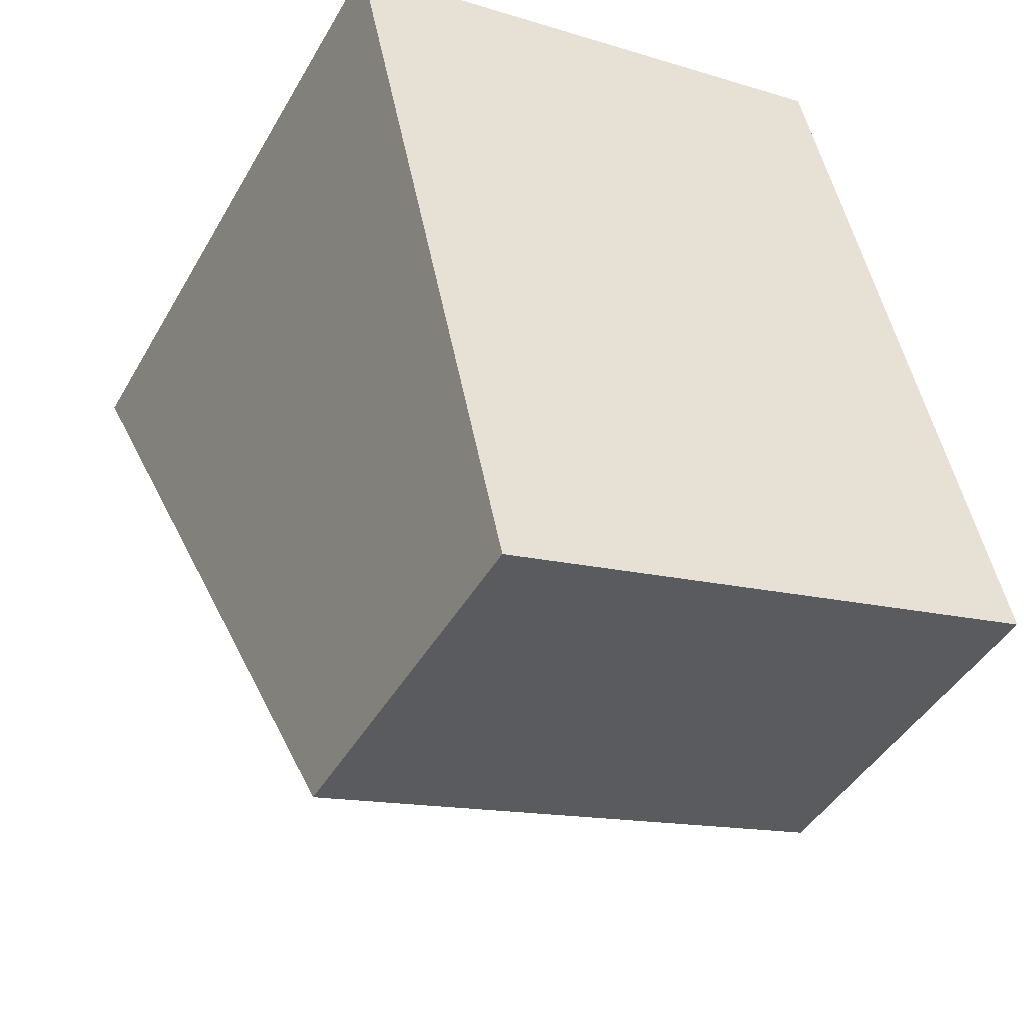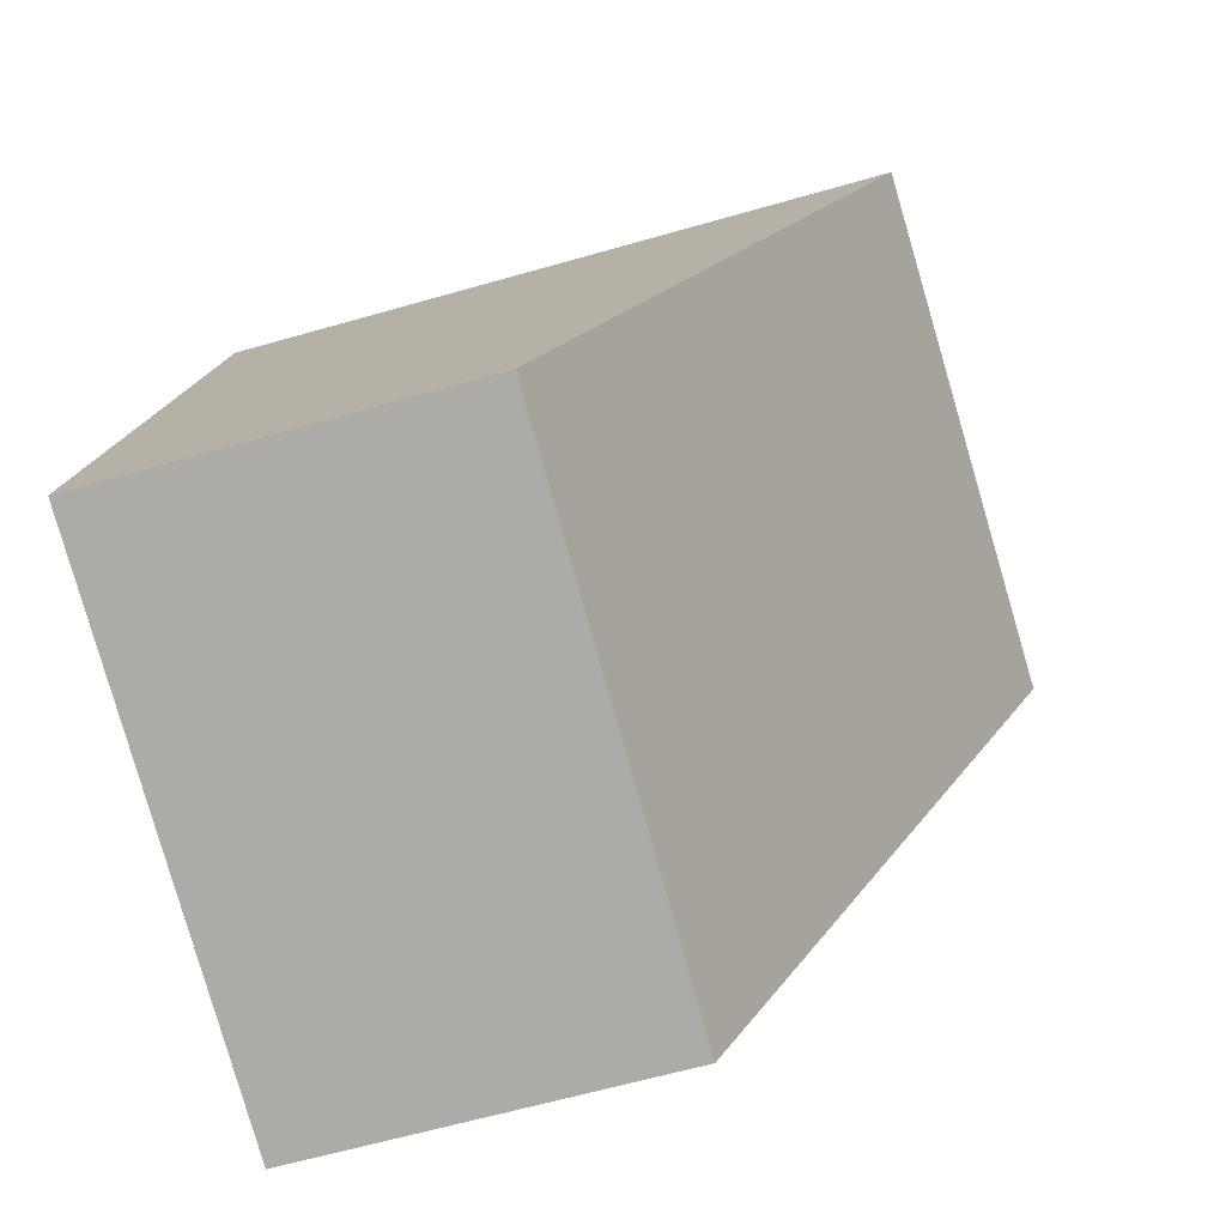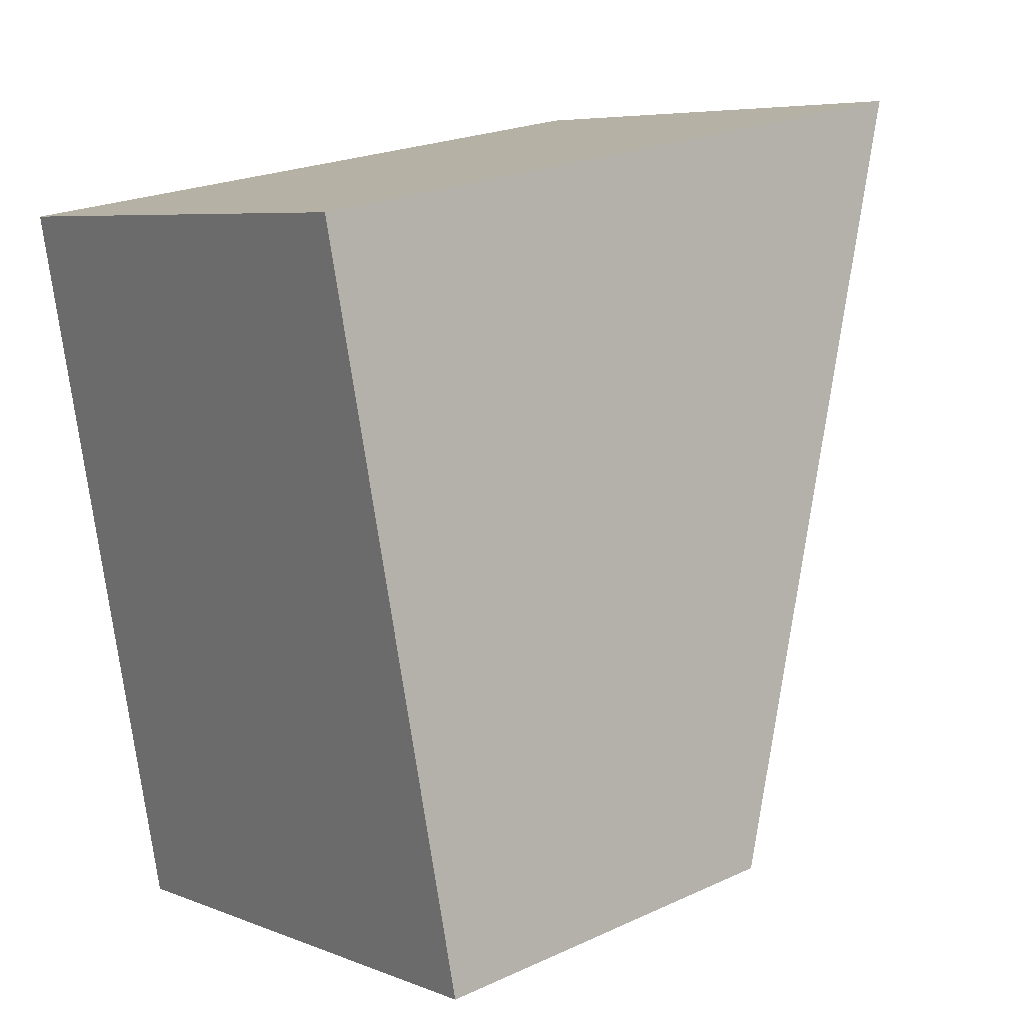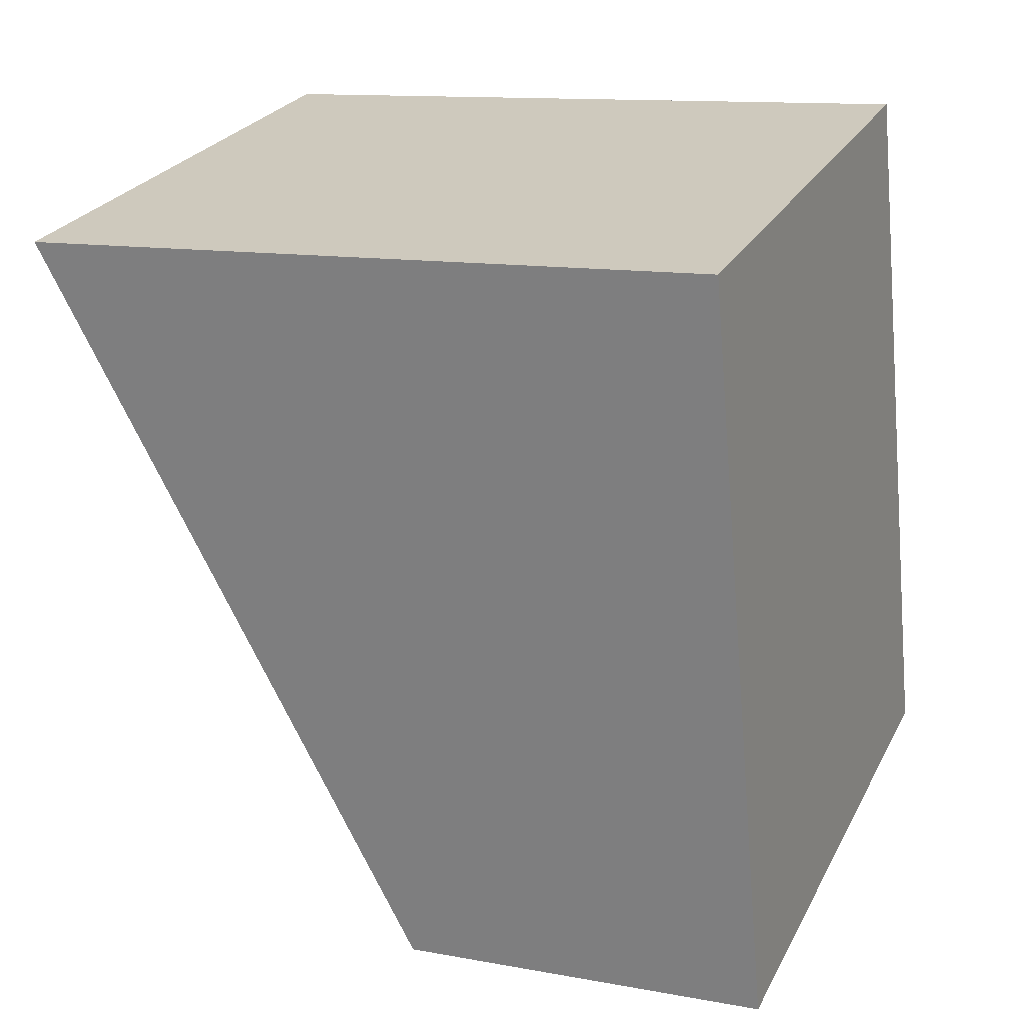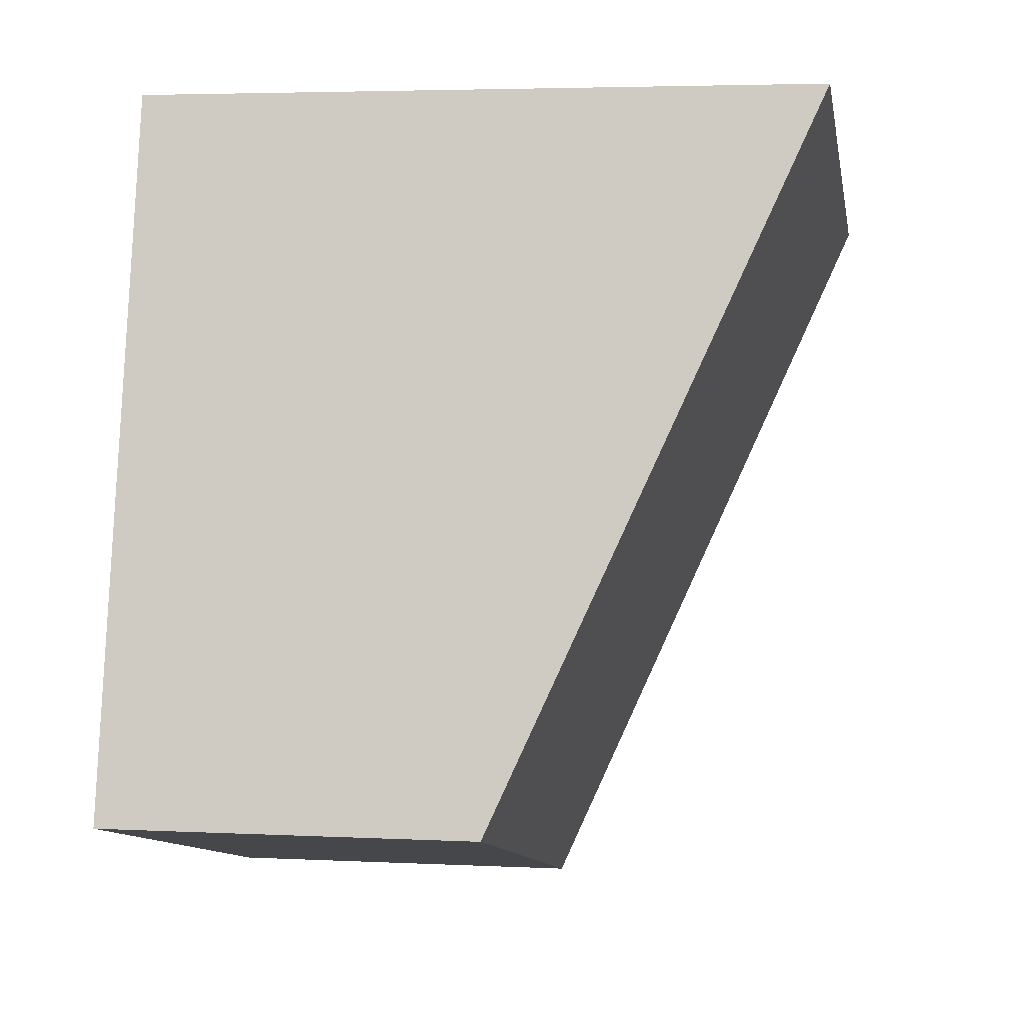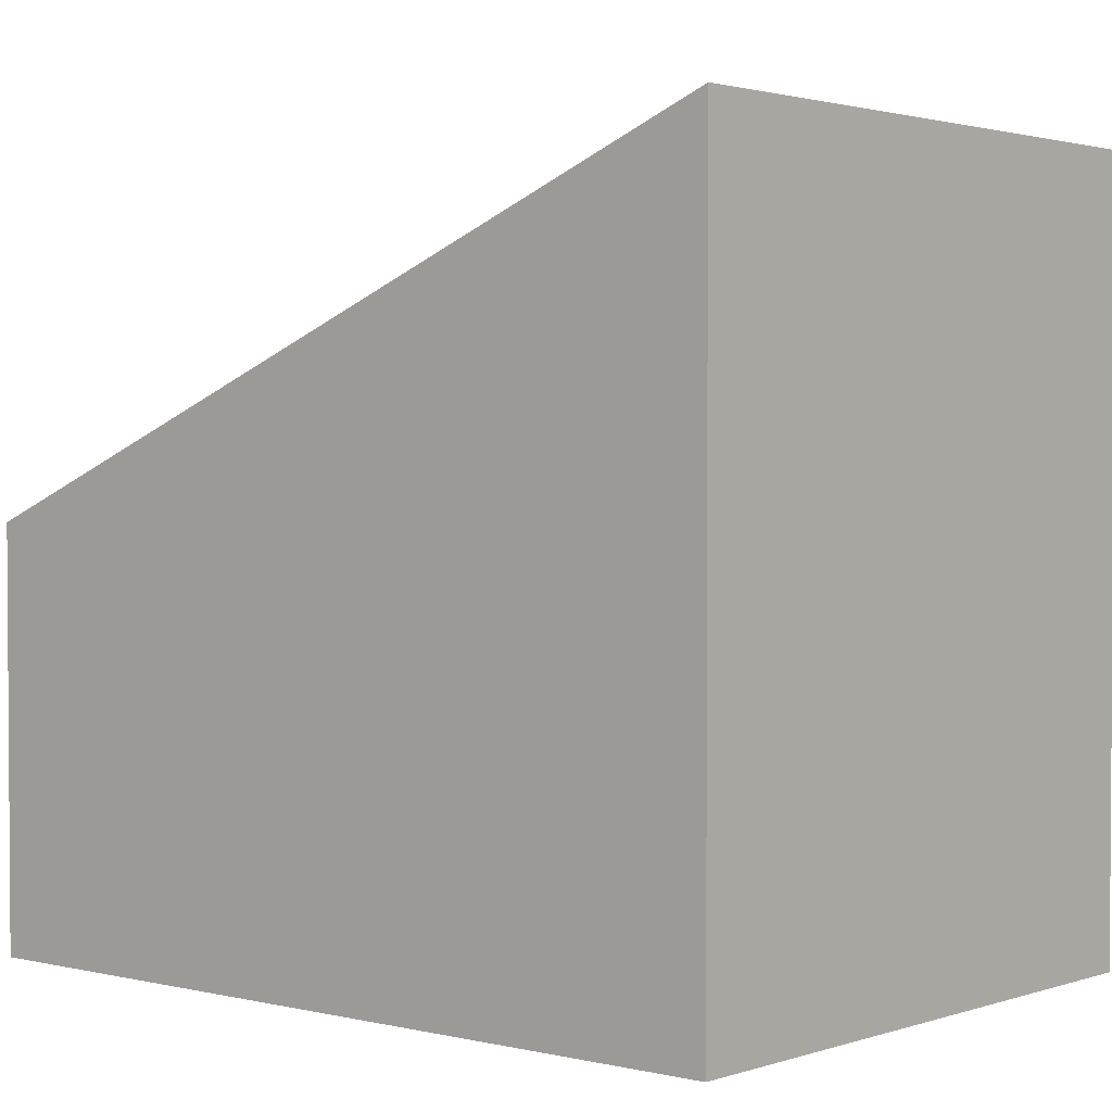
<metadata>
{"format":"obj","ext":"obj","renderer":"f3d","projection":"perspective","resolution":1024,"background":"white","views":[{"elev":-43.8,"azim":-28.0,"up":"+Z"},{"elev":-62.8,"azim":106.2,"up":"+Z"},{"elev":22.7,"azim":51.8,"up":"+Z"},{"elev":12.2,"azim":-66.4,"up":"+Z"},{"elev":4.2,"azim":99.1,"up":"+Z"},{"elev":2.6,"azim":-62.1,"up":"+Y"}]}
</metadata>
<code>
v  3.006 3.834 0.682
v  0.912 2.097 -4.121
v  0 3.886 2.379e-16
v  3.991 2.097 -3.292
v  0 0 0
v  0.912 2.523e-16 -4.121
v  3.006 -4.176e-17 0.682
v  3.991 2.016e-16 -3.292
g defaultobject
f 1 2 3
f 2 1 4
f 2 5 3
f 5 2 6
f 5 1 3
f 1 5 7
f 7 4 1
f 4 7 8
f 8 2 4
f 2 8 6
f 8 5 6
f 5 8 7

</code>
